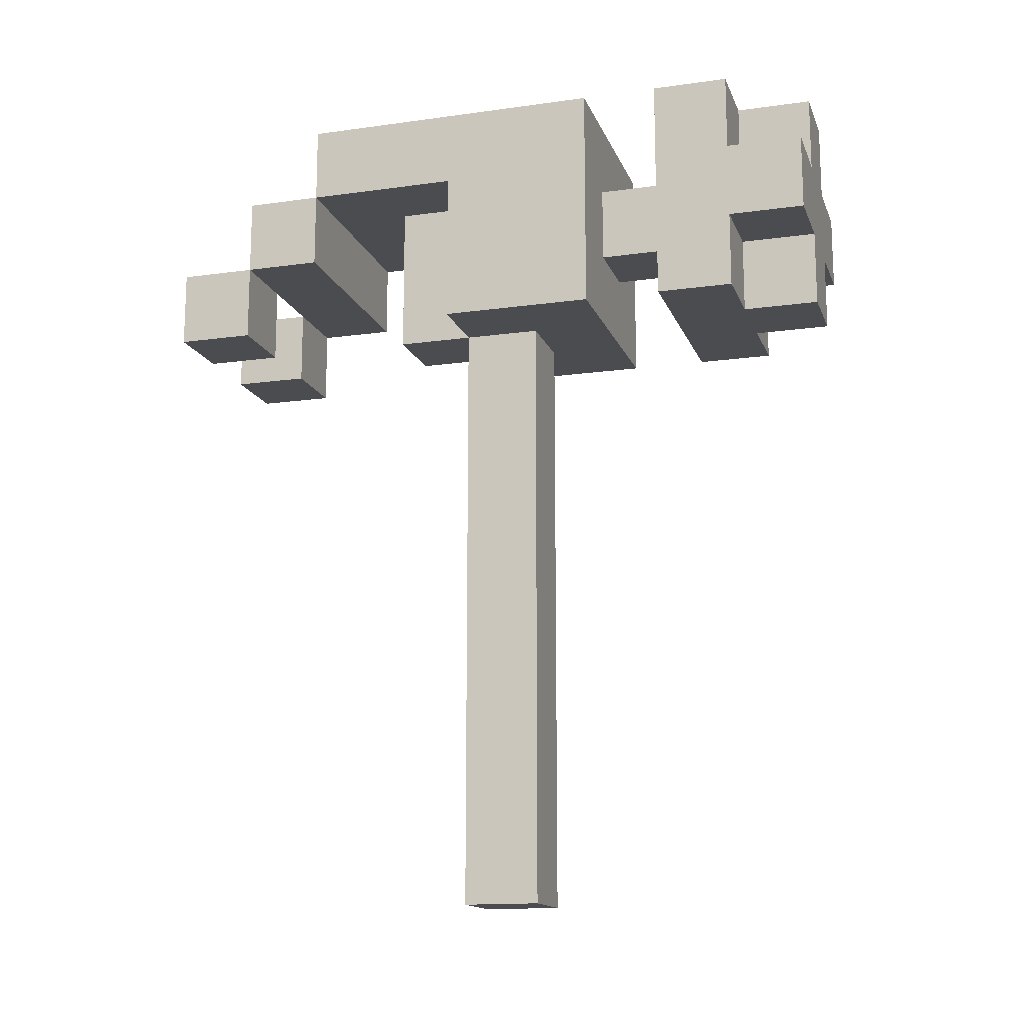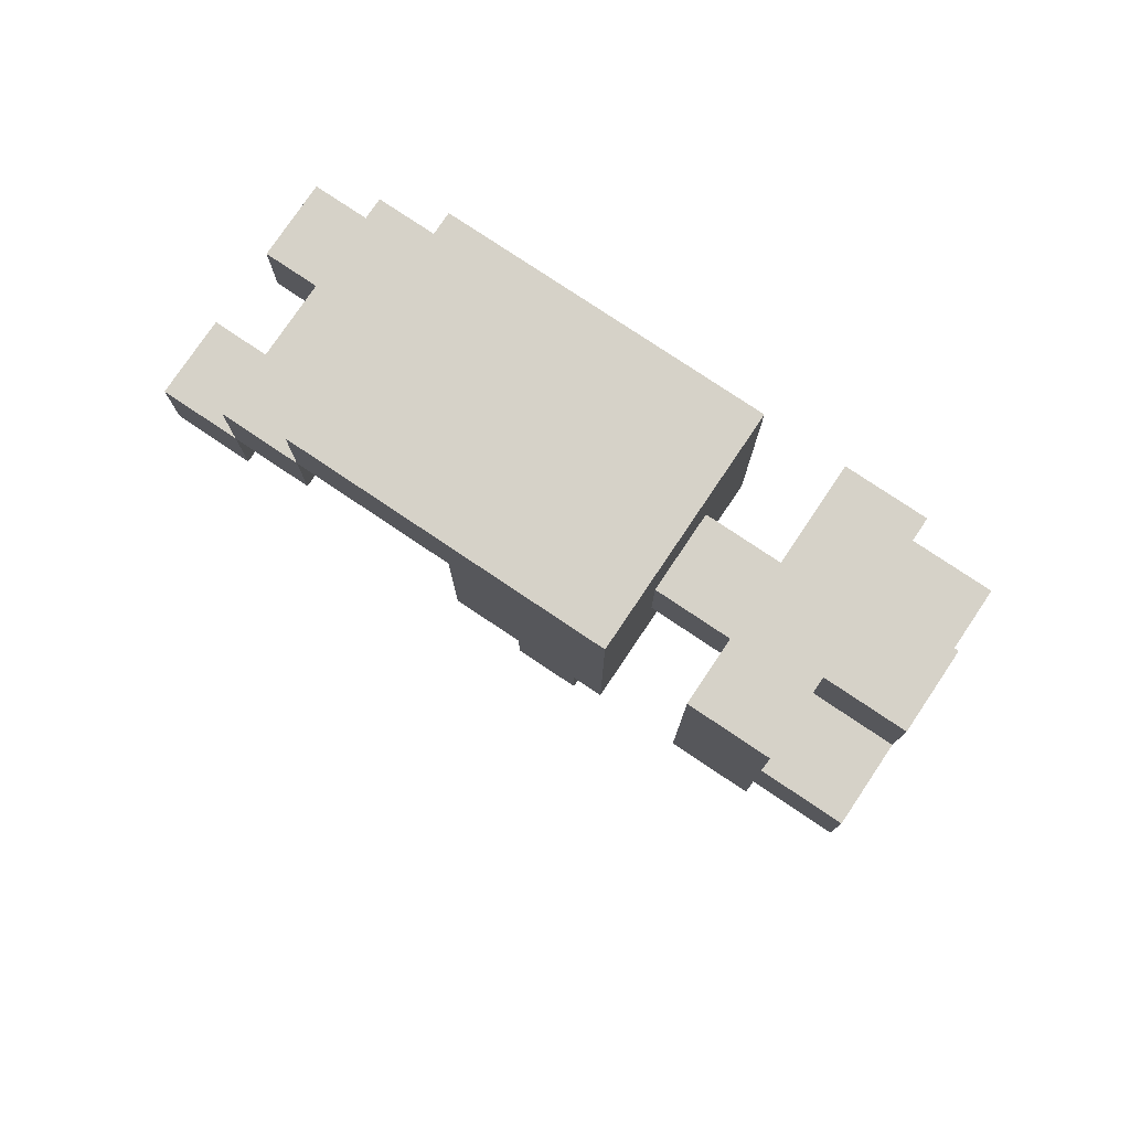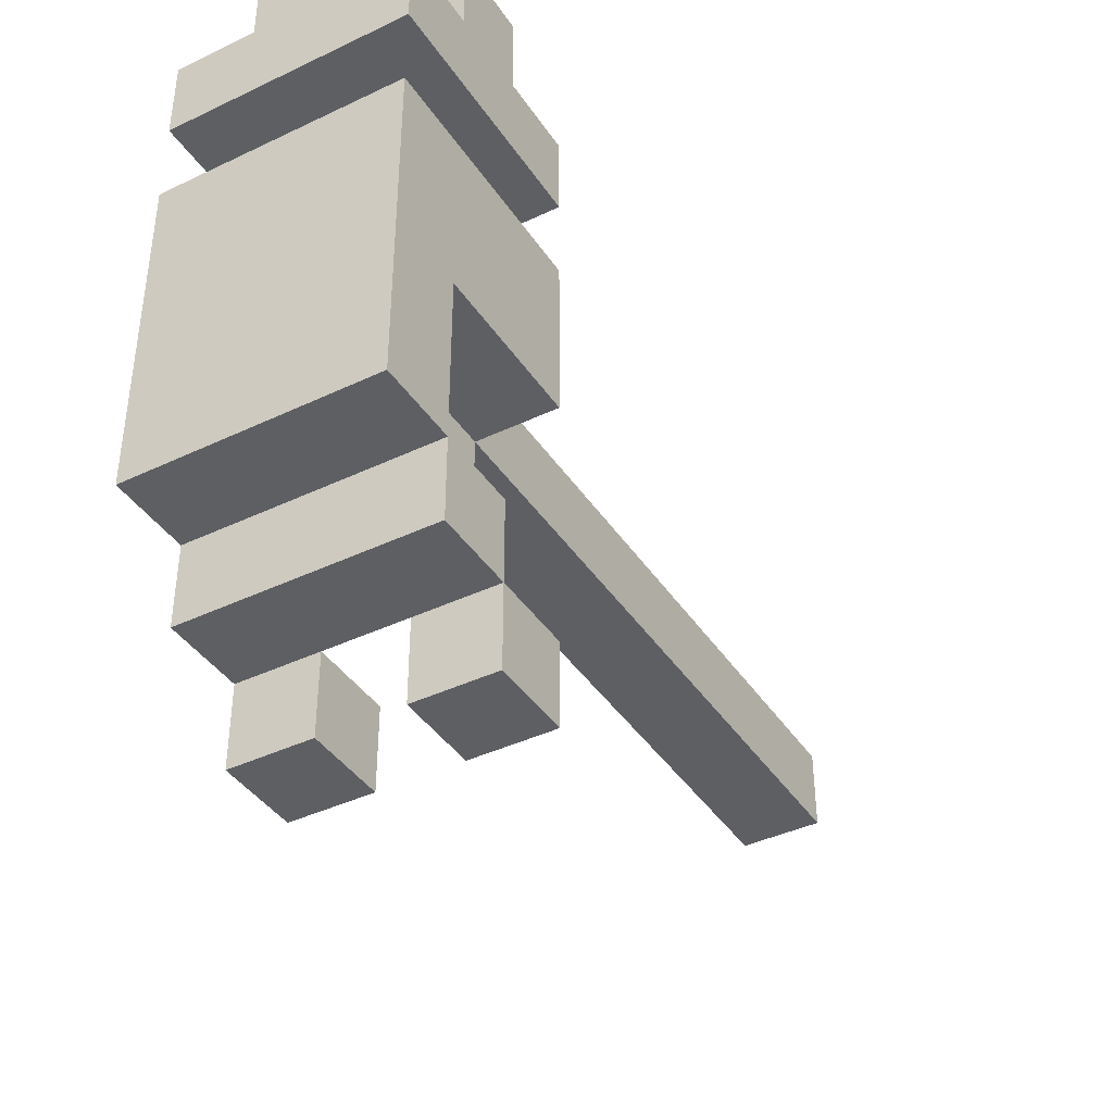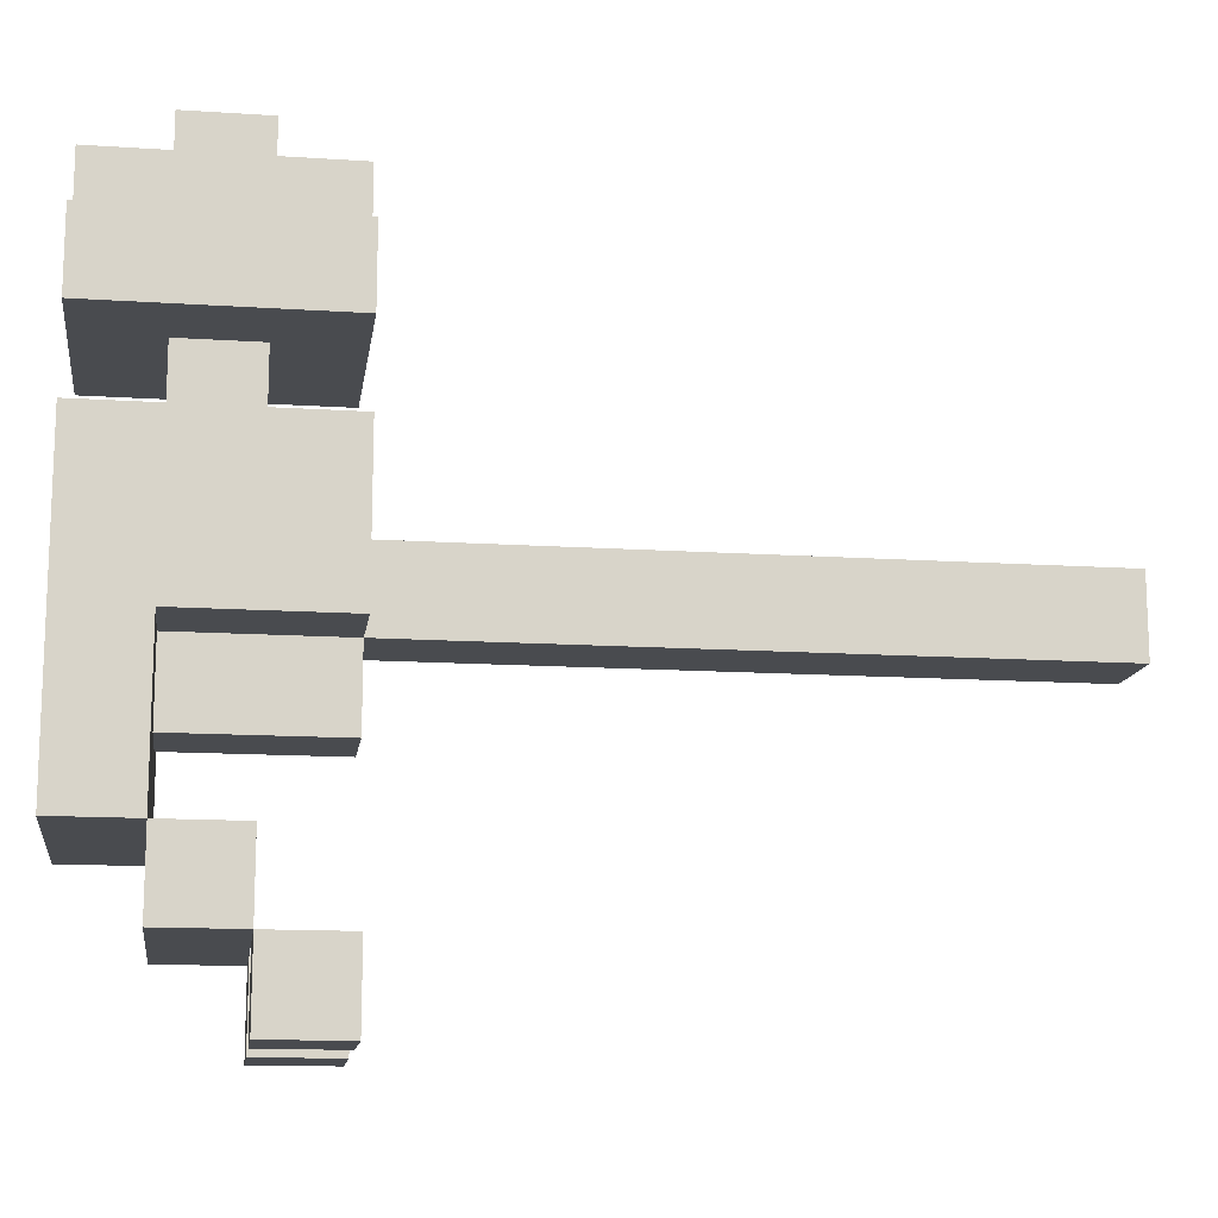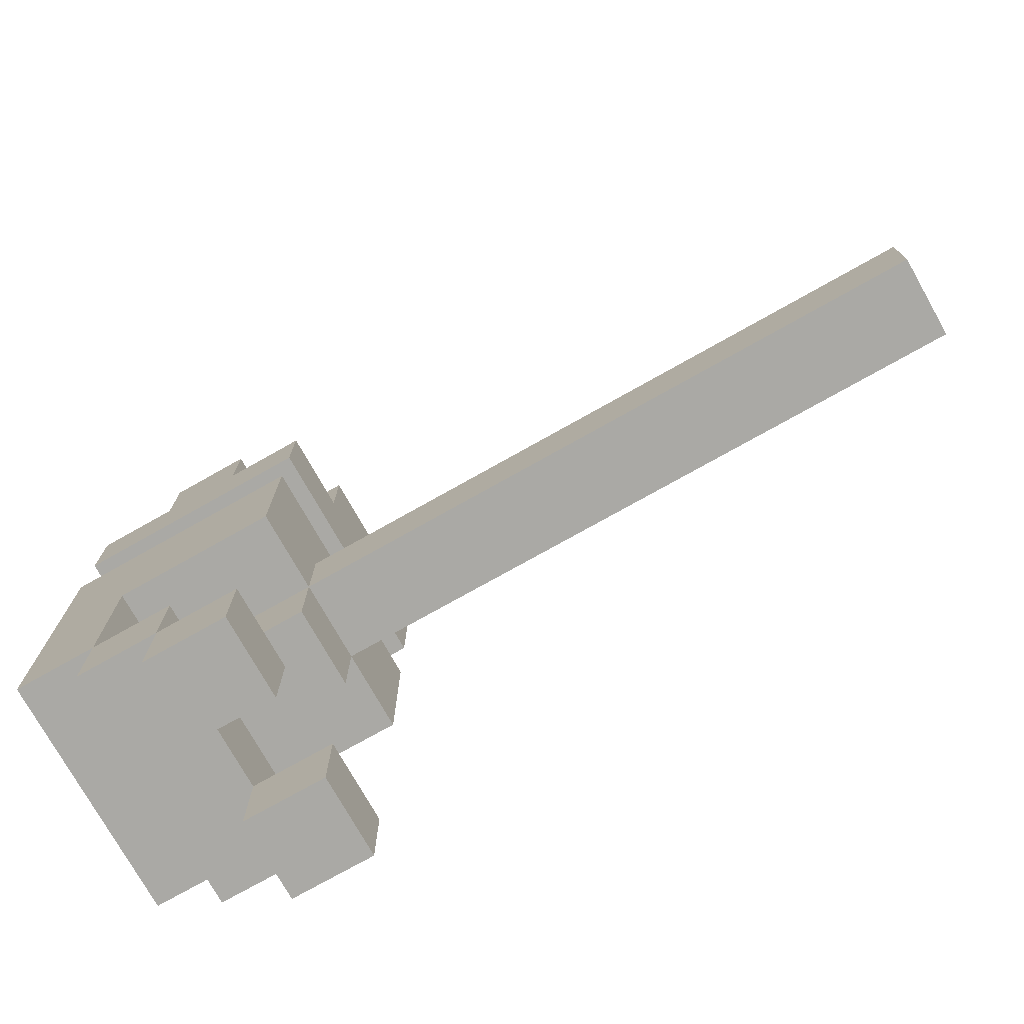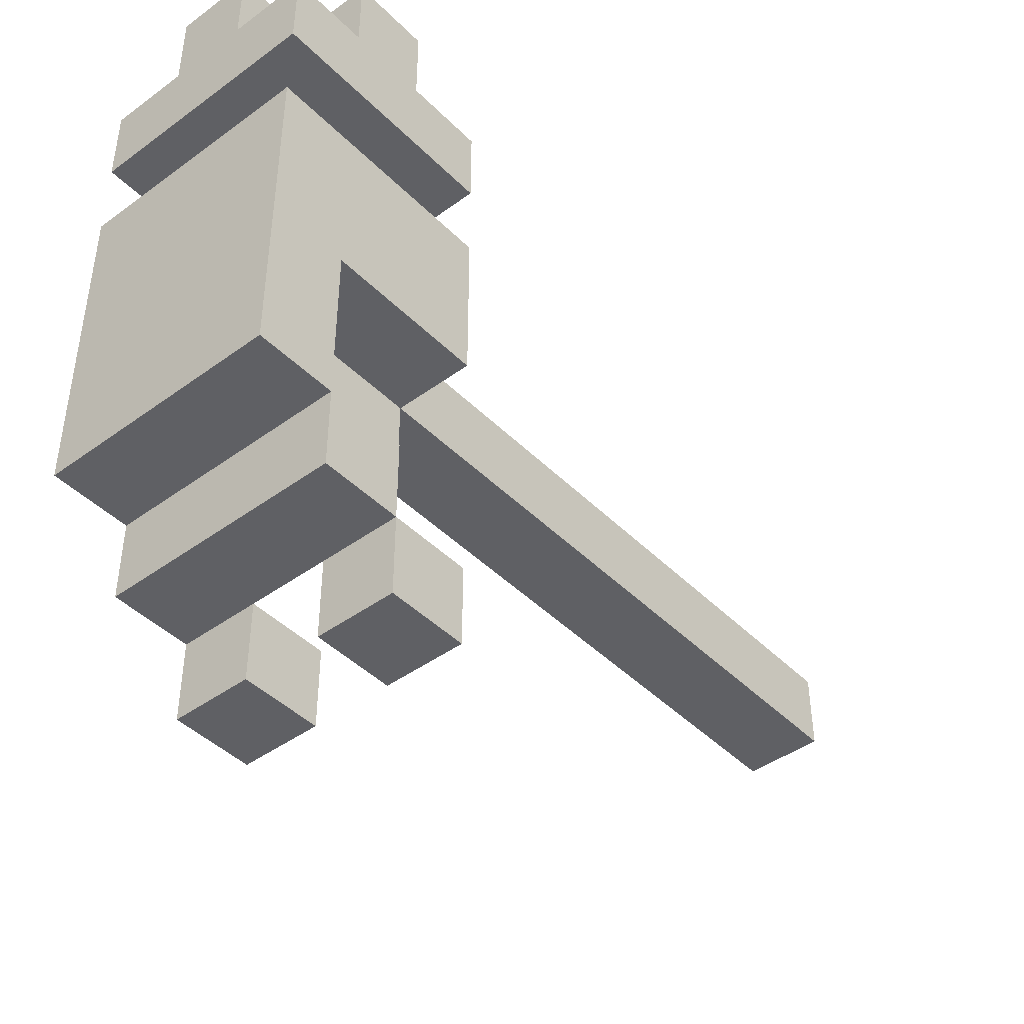
<metadata>
{"format":"obj","ext":"obj","renderer":"f3d","projection":"perspective","resolution":1024,"background":"white","views":[{"elev":-14.9,"azim":-73.4,"up":"+Y"},{"elev":77.7,"azim":-56.1,"up":"+Y"},{"elev":-40.2,"azim":-149.6,"up":"+Z"},{"elev":-13.8,"azim":-98.3,"up":"+Z"},{"elev":-75.3,"azim":-60.6,"up":"+Z"},{"elev":-43.4,"azim":-139.3,"up":"+Z"}]}
</metadata>
<code>
g default
v -0.15 0.25 0.35
v -0.15 0.25 0.25
v -0.15 0.25 0.15
v -0.15 0.25 -0.05
v -0.15 0.25 -0.35
v -0.15 0.25 -0.45
v -0.15 0.35 0.45
v -0.15 0.35 0.35
v -0.15 0.35 -0.25
v -0.15 0.35 -0.35
v -0.15 0.35 -0.45
v -0.15 0.45 0.45
v -0.15 0.45 0.35
v -0.15 0.45 -0.05
v -0.15 0.45 -0.25
v -0.15 0.45 -0.35
v -0.15 0.55 0.35
v -0.15 0.55 0.25
v -0.15 0.55 0.15
v -0.15 0.55 -0.25
v -0.05 -0.55 0.05
v -0.05 -0.55 -0.05
v -0.05 0.25 0.45
v -0.05 0.25 0.35
v -0.05 0.25 0.05
v -0.05 0.25 -0.05
v -0.05 0.25 -0.15
v -0.05 0.35 0.45
v -0.05 0.35 0.35
v -0.05 0.35 0.25
v -0.05 0.35 0.15
v -0.05 0.45 0.45
v -0.05 0.45 0.35
v -0.05 0.45 0.25
v -0.05 0.45 0.15
v -0.05 0.45 -0.05
v -0.05 0.45 -0.15
v -0.05 0.55 0.45
v -0.05 0.55 0.35
v 0.05 0.25 -0.35
v 0.05 0.25 -0.45
v 0.05 0.35 -0.35
v 0.05 0.35 -0.45
v -0.05 0.25 -0.35
v -0.05 0.25 -0.45
v -0.05 0.35 -0.35
v -0.05 0.35 -0.45
v 0.05 -0.55 0.05
v 0.05 -0.55 -0.05
v 0.05 0.25 0.45
v 0.05 0.25 0.35
v 0.05 0.25 0.05
v 0.05 0.25 -0.05
v 0.05 0.25 -0.15
v 0.05 0.35 0.45
v 0.05 0.35 0.35
v 0.05 0.35 0.25
v 0.05 0.35 0.15
v 0.05 0.45 0.45
v 0.05 0.45 0.35
v 0.05 0.45 0.25
v 0.05 0.45 0.15
v 0.05 0.45 -0.05
v 0.05 0.45 -0.15
v 0.05 0.55 0.45
v 0.05 0.55 0.35
v 0.15 0.25 0.35
v 0.15 0.25 0.25
v 0.15 0.25 0.15
v 0.15 0.25 -0.05
v 0.15 0.25 -0.35
v 0.15 0.25 -0.45
v 0.15 0.35 0.45
v 0.15 0.35 0.35
v 0.15 0.35 -0.25
v 0.15 0.35 -0.35
v 0.15 0.35 -0.45
v 0.15 0.45 0.45
v 0.15 0.45 0.35
v 0.15 0.45 -0.05
v 0.15 0.45 -0.25
v 0.15 0.45 -0.35
v 0.15 0.55 0.35
v 0.15 0.55 0.25
v 0.15 0.55 0.15
v 0.15 0.55 -0.25
v -0.15 0.35 0.45
v -0.15 0.45 0.45
v -0.05 0.25 0.45
v -0.05 0.35 0.45
v -0.05 0.45 0.45
v -0.05 0.55 0.45
v 0.05 0.25 0.45
v 0.05 0.35 0.45
v 0.05 0.45 0.45
v 0.05 0.55 0.45
v 0.15 0.35 0.45
v 0.15 0.45 0.45
v -0.15 0.25 0.35
v -0.15 0.35 0.35
v -0.15 0.45 0.35
v -0.15 0.55 0.35
v -0.05 0.25 0.35
v -0.05 0.35 0.35
v -0.05 0.45 0.35
v -0.05 0.55 0.35
v 0.05 0.25 0.35
v 0.05 0.35 0.35
v 0.05 0.45 0.35
v 0.05 0.55 0.35
v 0.15 0.25 0.35
v 0.15 0.35 0.35
v 0.15 0.45 0.35
v 0.15 0.55 0.35
v -0.15 0.25 0.15
v -0.15 0.55 0.15
v -0.05 0.35 0.15
v -0.05 0.45 0.15
v 0.05 0.35 0.15
v 0.05 0.45 0.15
v 0.15 0.25 0.15
v 0.15 0.55 0.15
v -0.05 -0.55 0.05
v -0.05 0.25 0.05
v 0.05 -0.55 0.05
v 0.05 0.25 0.05
v -0.15 0.35 -0.25
v -0.15 0.45 -0.25
v 0.15 0.35 -0.25
v 0.15 0.45 -0.25
v -0.15 0.25 -0.35
v -0.15 0.35 -0.35
v -0.05 0.25 -0.35
v -0.05 0.35 -0.35
v 0.05 0.25 -0.35
v 0.05 0.35 -0.35
v 0.15 0.25 -0.35
v 0.15 0.35 -0.35
v -0.15 0.25 0.25
v -0.15 0.55 0.25
v -0.05 0.35 0.25
v -0.05 0.45 0.25
v 0.05 0.35 0.25
v 0.05 0.45 0.25
v 0.15 0.25 0.25
v 0.15 0.55 0.25
v -0.15 0.25 -0.05
v -0.15 0.45 -0.05
v -0.05 -0.55 -0.05
v -0.05 0.25 -0.05
v -0.05 0.45 -0.05
v 0.05 -0.55 -0.05
v 0.05 0.25 -0.05
v 0.05 0.45 -0.05
v 0.15 0.25 -0.05
v 0.15 0.45 -0.05
v -0.05 0.25 -0.15
v -0.05 0.45 -0.15
v 0.05 0.25 -0.15
v 0.05 0.45 -0.15
v -0.15 0.45 -0.25
v -0.15 0.55 -0.25
v 0.15 0.45 -0.25
v 0.15 0.55 -0.25
v -0.15 0.35 -0.35
v -0.15 0.45 -0.35
v -0.05 0.35 -0.35
v 0.05 0.35 -0.35
v 0.15 0.35 -0.35
v 0.15 0.45 -0.35
v -0.15 0.25 -0.45
v -0.15 0.35 -0.45
v -0.05 0.25 -0.45
v -0.05 0.35 -0.45
v 0.05 0.25 -0.45
v 0.05 0.35 -0.45
v 0.15 0.25 -0.45
v 0.15 0.35 -0.45
v -0.05 -0.55 0.05
v 0.05 -0.55 0.05
v -0.05 -0.55 -0.05
v 0.05 -0.55 -0.05
v -0.05 0.25 0.45
v 0.05 0.25 0.45
v -0.15 0.25 0.35
v -0.05 0.25 0.35
v 0.05 0.25 0.35
v 0.15 0.25 0.35
v -0.15 0.25 0.25
v 0.15 0.25 0.25
v -0.15 0.25 0.15
v 0.15 0.25 0.15
v -0.05 0.25 0.05
v 0.05 0.25 0.05
v -0.15 0.25 -0.05
v -0.05 0.25 -0.05
v 0.05 0.25 -0.05
v 0.15 0.25 -0.05
v -0.05 0.25 -0.15
v 0.05 0.25 -0.15
v -0.15 0.25 -0.35
v -0.05 0.25 -0.35
v 0.05 0.25 -0.35
v 0.15 0.25 -0.35
v -0.15 0.25 -0.45
v -0.05 0.25 -0.45
v 0.05 0.25 -0.45
v 0.15 0.25 -0.45
v -0.15 0.35 0.45
v -0.05 0.35 0.45
v 0.05 0.35 0.45
v 0.15 0.35 0.45
v -0.15 0.35 0.35
v -0.05 0.35 0.35
v 0.05 0.35 0.35
v 0.15 0.35 0.35
v -0.05 0.35 0.25
v 0.05 0.35 0.25
v -0.05 0.35 0.15
v 0.05 0.35 0.15
v -0.15 0.35 -0.25
v 0.15 0.35 -0.25
v -0.15 0.35 -0.35
v -0.05 0.35 -0.35
v 0.05 0.35 -0.35
v 0.15 0.35 -0.35
v -0.15 0.45 -0.05
v -0.05 0.45 -0.05
v 0.05 0.45 -0.05
v 0.15 0.45 -0.05
v -0.05 0.45 -0.15
v 0.05 0.45 -0.15
v -0.15 0.45 -0.25
v 0.15 0.45 -0.25
v -0.15 0.35 -0.35
v -0.05 0.35 -0.35
v 0.05 0.35 -0.35
v 0.15 0.35 -0.35
v -0.15 0.35 -0.45
v -0.05 0.35 -0.45
v 0.05 0.35 -0.45
v 0.15 0.35 -0.45
v -0.15 0.45 0.45
v -0.05 0.45 0.45
v 0.05 0.45 0.45
v 0.15 0.45 0.45
v -0.15 0.45 0.35
v -0.05 0.45 0.35
v 0.05 0.45 0.35
v 0.15 0.45 0.35
v -0.05 0.45 0.25
v 0.05 0.45 0.25
v -0.05 0.45 0.15
v 0.05 0.45 0.15
v -0.15 0.45 -0.25
v 0.15 0.45 -0.25
v -0.15 0.45 -0.35
v 0.15 0.45 -0.35
v -0.05 0.55 0.45
v 0.05 0.55 0.45
v -0.15 0.55 0.35
v -0.05 0.55 0.35
v 0.05 0.55 0.35
v 0.15 0.55 0.35
v -0.15 0.55 0.25
v 0.15 0.55 0.25
v -0.15 0.55 0.15
v 0.15 0.55 0.15
v -0.15 0.55 -0.25
v 0.15 0.55 -0.25
g Hammer:Mesh
f 8 2 1
f 10 6 5
f 11 6 10
f 12 8 7
f 13 2 8
f 13 8 12
f 14 4 3
f 15 10 9
f 16 10 15
f 17 2 13
f 18 2 17
f 19 14 3
f 19 15 14
f 20 15 19
f 25 22 21
f 26 22 25
f 28 24 23
f 29 24 28
f 34 31 30
f 35 31 34
f 36 27 26
f 37 27 36
f 38 33 32
f 39 33 38
f 42 41 40
f 43 41 42
f 44 45 46
f 46 45 47
f 48 49 52
f 52 49 53
f 50 51 55
f 55 51 56
f 57 58 61
f 61 58 62
f 53 54 63
f 63 54 64
f 59 60 65
f 65 60 66
f 67 68 74
f 71 72 76
f 76 72 77
f 73 74 78
f 74 68 79
f 78 74 79
f 69 70 80
f 75 76 81
f 81 76 82
f 79 68 83
f 83 68 84
f 69 80 85
f 80 81 85
f 85 81 86
f 90 88 87
f 91 88 90
f 93 90 89
f 93 92 91
f 93 91 90
f 94 92 93
f 95 92 94
f 96 92 95
f 97 95 94
f 98 95 97
f 103 100 99
f 104 100 103
f 105 102 101
f 106 102 105
f 111 108 107
f 112 108 111
f 113 110 109
f 114 110 113
f 117 116 115
f 118 116 117
f 119 117 115
f 120 116 118
f 121 119 115
f 121 120 119
f 122 116 120
f 122 120 121
f 125 124 123
f 126 124 125
f 129 128 127
f 130 128 129
f 133 132 131
f 134 132 133
f 137 136 135
f 138 136 137
f 139 140 141
f 141 140 142
f 139 141 143
f 142 140 144
f 139 143 145
f 143 144 145
f 144 140 146
f 145 144 146
f 147 148 150
f 150 148 151
f 149 150 152
f 152 150 153
f 153 154 155
f 155 154 156
f 157 158 159
f 159 158 160
f 161 162 163
f 163 162 164
f 165 166 167
f 167 166 168
f 168 166 169
f 169 166 170
f 171 172 173
f 173 172 174
f 175 176 177
f 177 176 178
f 181 180 179
f 182 180 181
f 186 184 183
f 187 184 186
f 189 186 185
f 189 188 187
f 189 187 186
f 190 188 189
f 193 192 191
f 194 192 193
f 195 193 191
f 196 193 195
f 197 192 194
f 198 192 197
f 199 197 196
f 200 197 199
f 205 202 201
f 206 202 205
f 207 204 203
f 208 204 207
f 213 210 209
f 214 210 213
f 215 212 211
f 216 212 215
f 219 218 217
f 220 218 219
f 223 222 221
f 224 222 223
f 225 222 224
f 226 222 225
f 231 228 227
f 232 230 229
f 233 231 227
f 233 232 231
f 234 230 232
f 234 232 233
f 235 236 239
f 239 236 240
f 237 238 241
f 241 238 242
f 243 244 247
f 247 244 248
f 245 246 249
f 249 246 250
f 251 252 253
f 253 252 254
f 255 256 257
f 257 256 258
f 259 260 262
f 262 260 263
f 261 262 265
f 263 264 265
f 262 263 265
f 265 264 266
f 267 268 269
f 269 268 270

</code>
